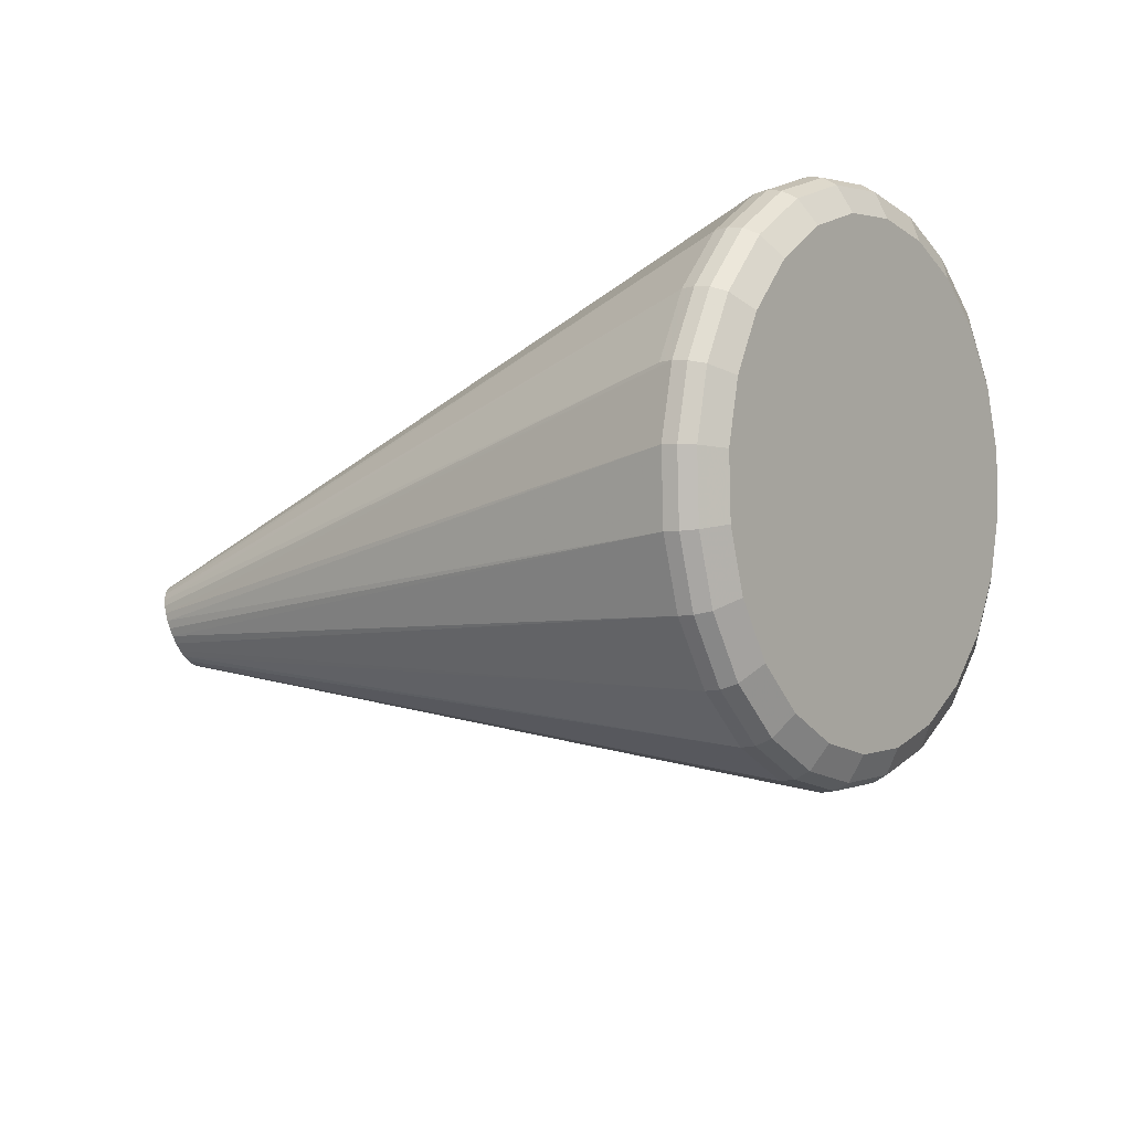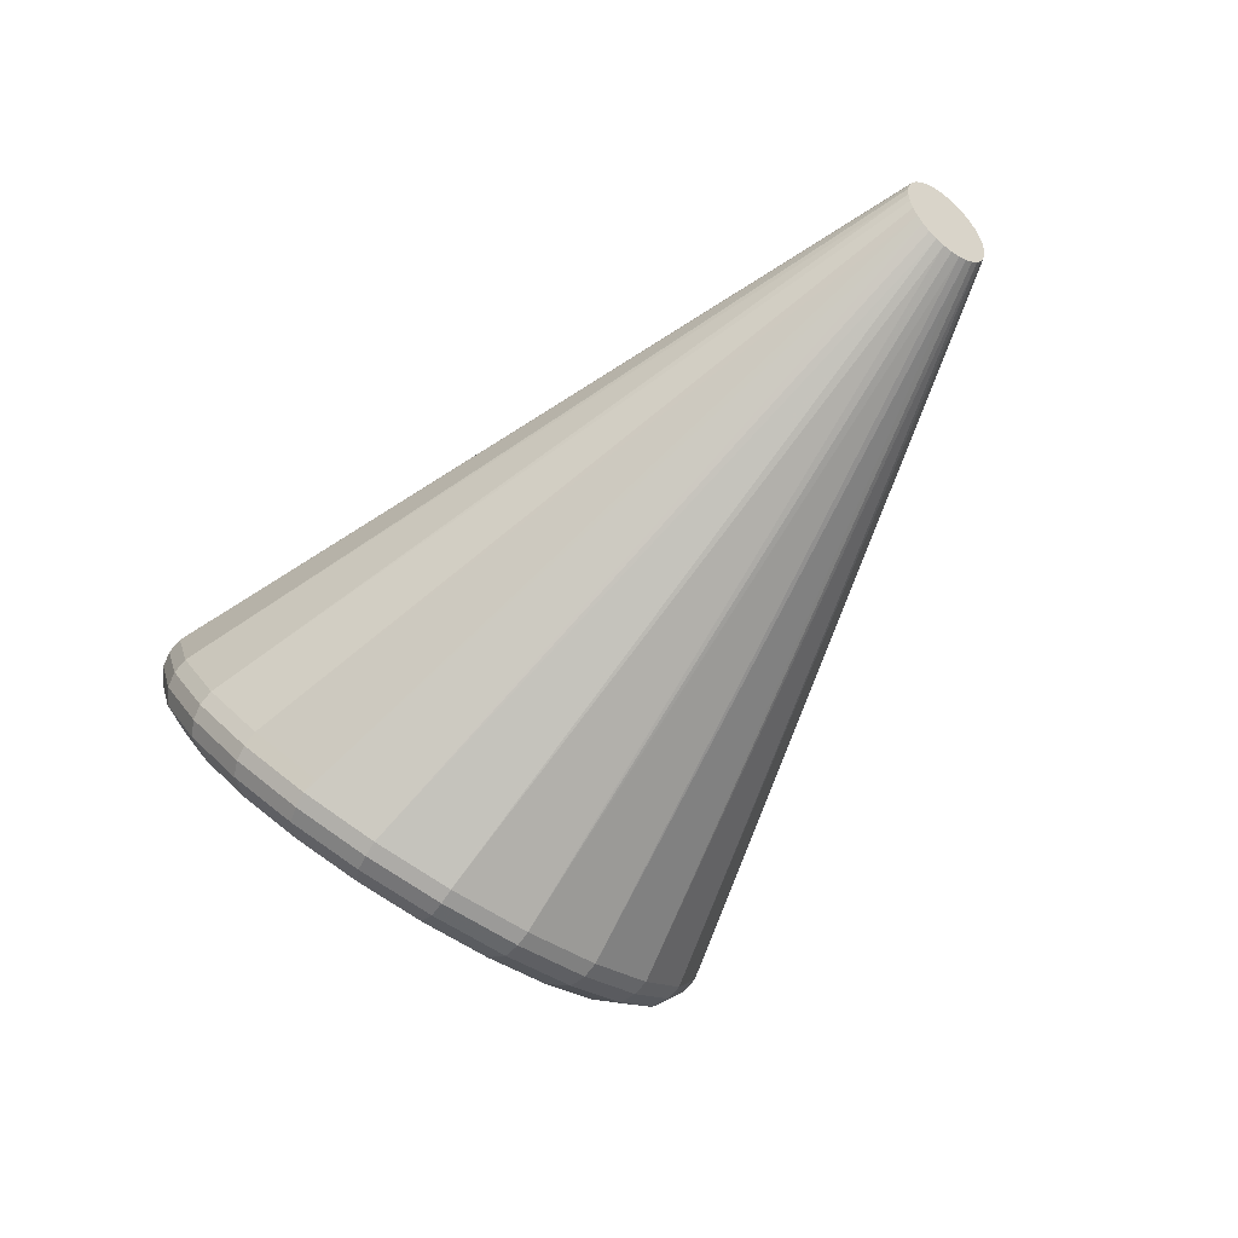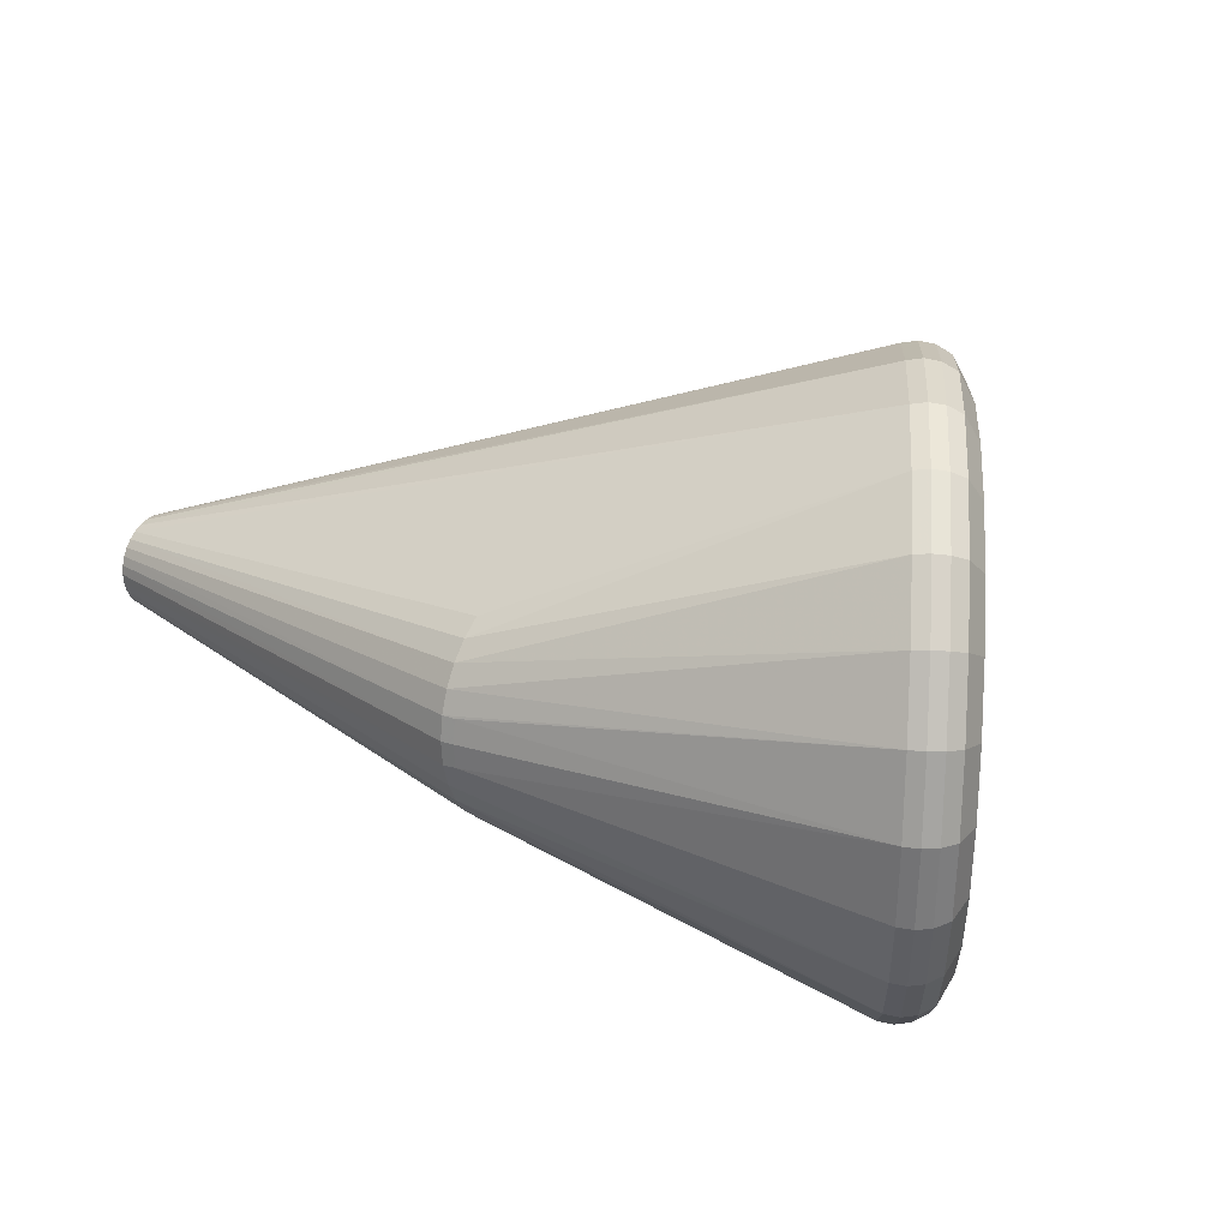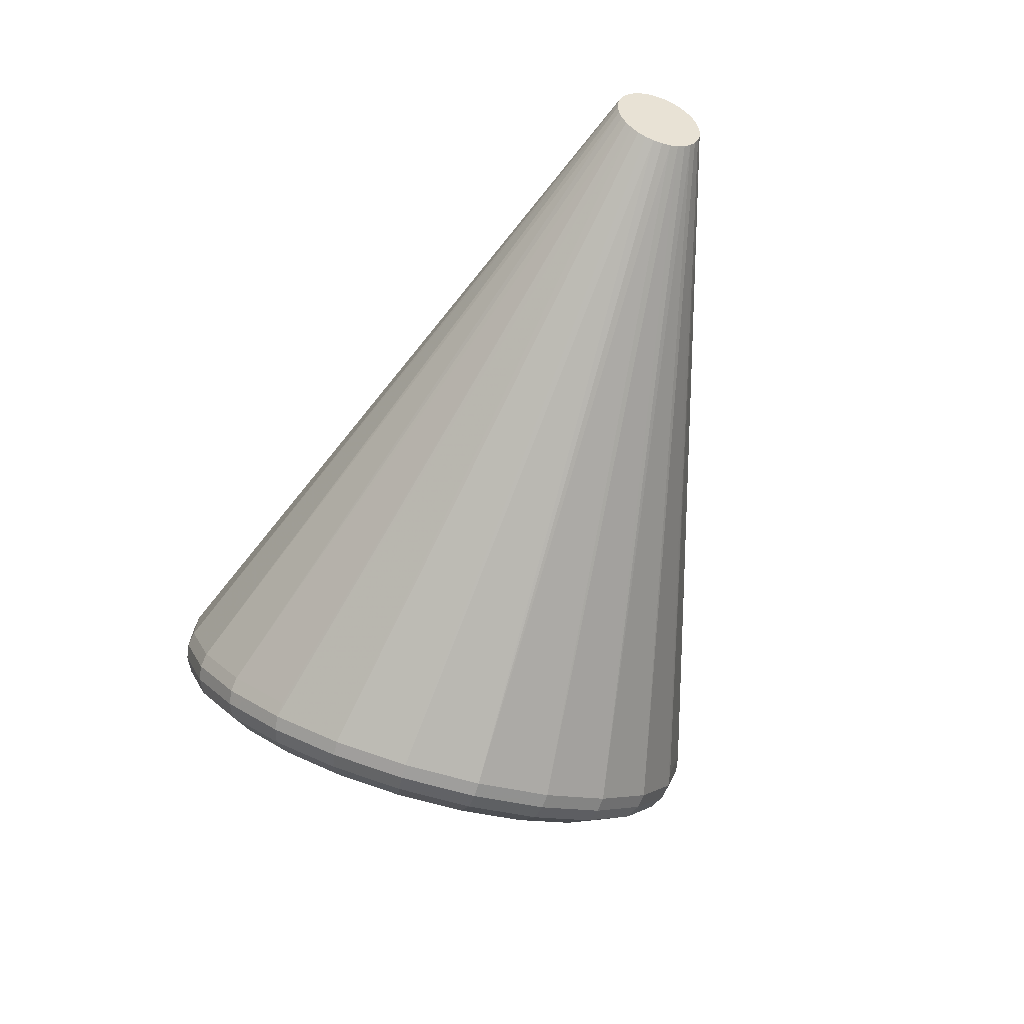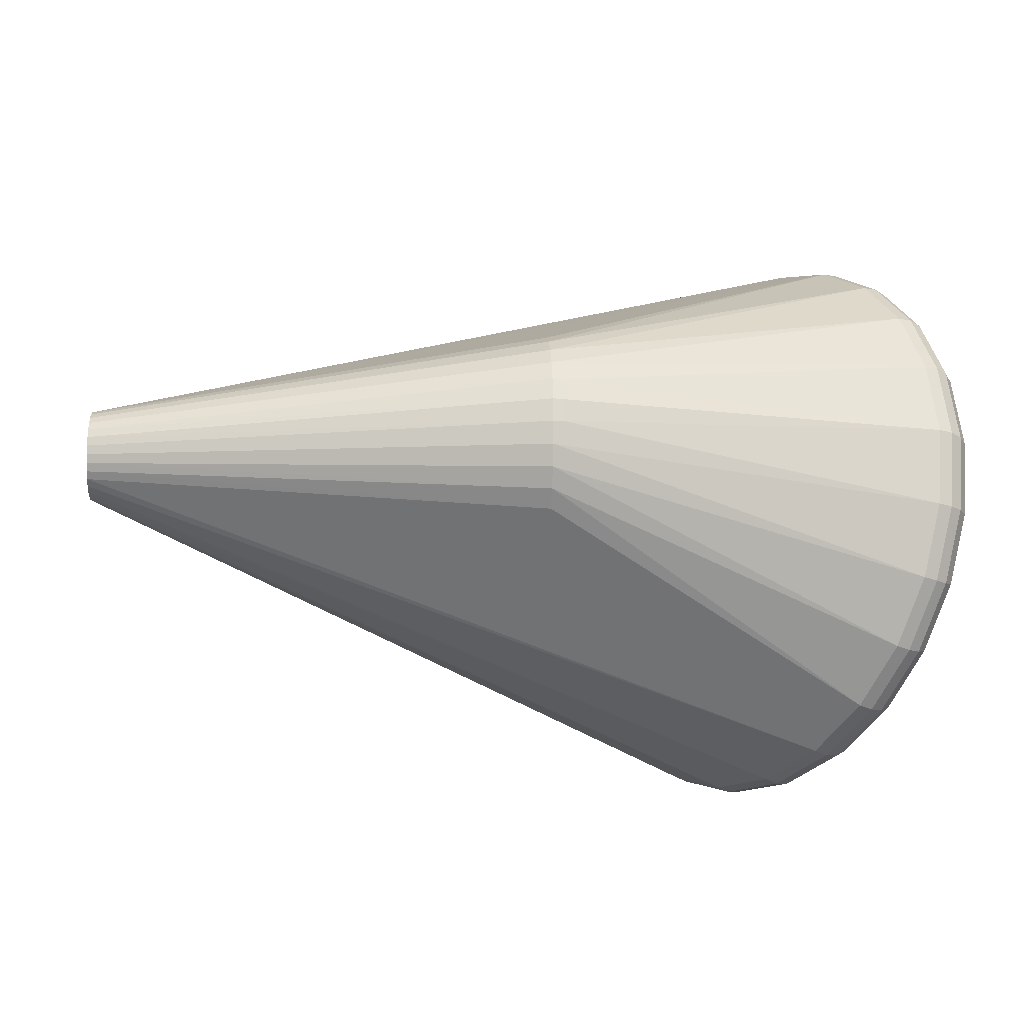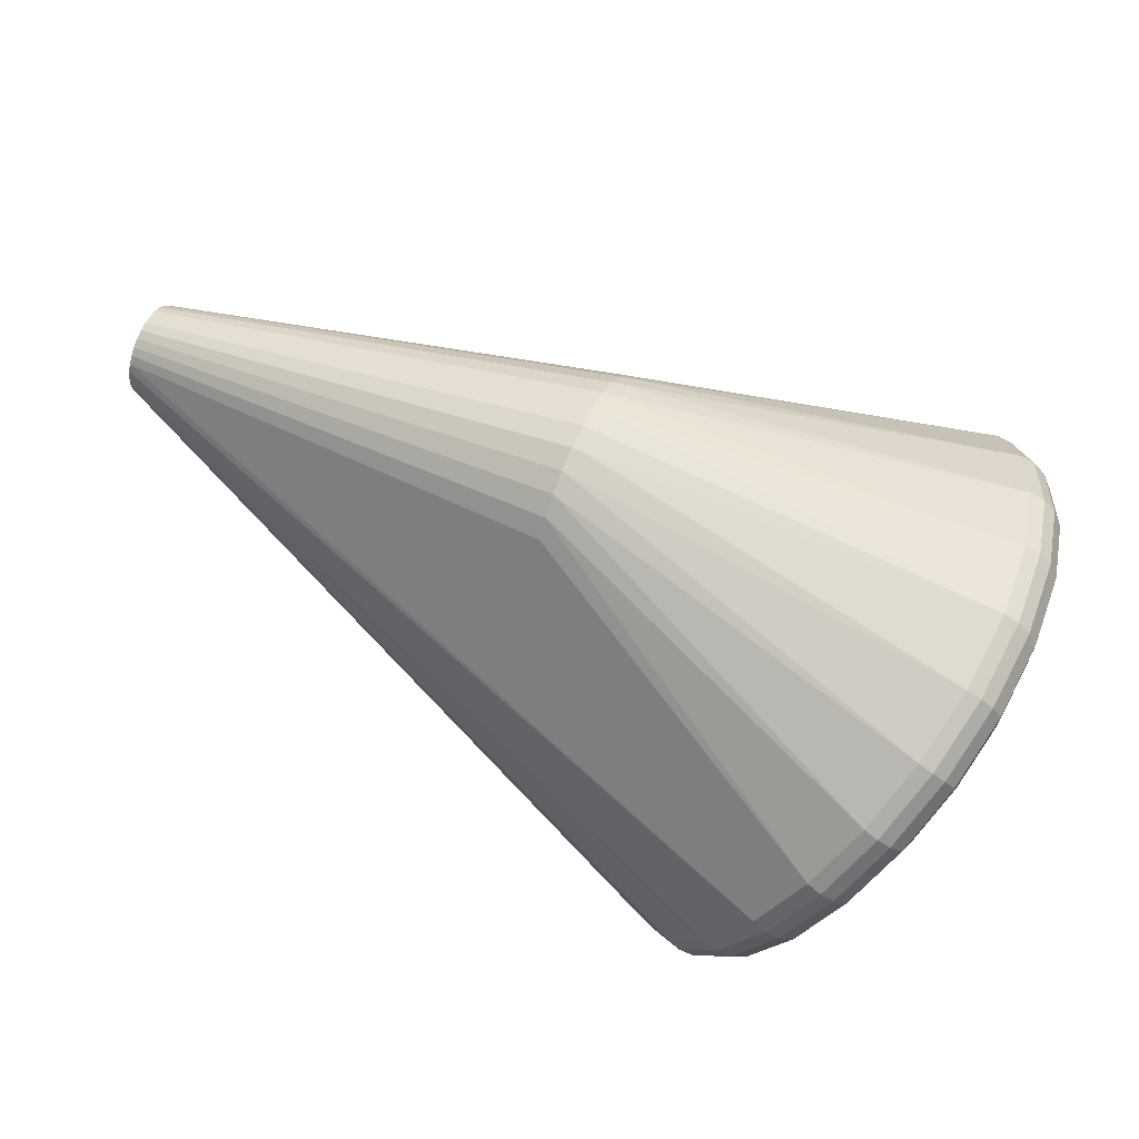
<metadata>
{"format":"obj","ext":"obj","renderer":"f3d","projection":"perspective","resolution":1024,"background":"white","views":[{"elev":-54.4,"azim":-156.8,"up":"+Y"},{"elev":-50.0,"azim":51.5,"up":"+Y"},{"elev":26.3,"azim":-147.7,"up":"+Z"},{"elev":-50.2,"azim":71.2,"up":"+Y"},{"elev":-22.1,"azim":174.0,"up":"+Z"},{"elev":63.6,"azim":-155.3,"up":"+Y"}]}
</metadata>
<code>
v 0.4842 0.07209 -0.001875
v 0.4842 0.07074 0.00827
v 0.4842 0.06749 0.01766
v 0.4841 0.06256 0.0261
v 0.484 0.05615 0.03338
v 0.4838 0.04847 0.03932
v 0.4836 0.03974 0.04371
v 0.4833 0.03017 0.04636
v 0.483 0.01996 0.04706
v 0.4827 0.009823 0.04571
v 0.4824 0.0004388 0.04246
v 0.4821 -0.007994 0.03753
v 0.4818 -0.01527 0.03112
v 0.4815 -0.02121 0.02344
v 0.4813 -0.02559 0.01471
v 0.4812 -0.02824 0.005134
v 0.4811 -0.02894 -0.005077
v 0.481 -0.02759 -0.01522
v 0.481 -0.02434 -0.02461
v 0.4811 -0.0194 -0.03305
v 0.4812 -0.01299 -0.04033
v 0.4814 -0.005319 -0.04627
v 0.4816 0.00341 -0.05066
v 0.4819 0.01298 -0.05331
v 0.4822 0.02319 -0.05401
v 0.4825 0.03333 -0.05266
v 0.4828 0.04271 -0.04942
v 0.4831 0.05115 -0.04448
v 0.4834 0.05843 -0.03807
v 0.4837 0.06436 -0.03039
v 0.4839 0.06874 -0.02166
v 0.484 0.07139 -0.01209
v -0.2356 -0.4169 -0.006427
v -0.24 -0.4106 0.07023
v -0.2535 -0.3878 0.1398
v -0.2748 -0.3506 0.1996
v -0.3027 -0.3014 0.2466
v -0.3359 -0.2426 0.278
v -0.373 -0.1763 0.2909
v -0.4102 -0.1093 0.2834
v -0.4439 -0.04835 0.2568
v -0.4726 0.004032 0.214
v -0.495 0.04535 0.1574
v -0.5097 0.0731 0.08988
v -0.5154 0.08479 0.01395
v -0.511 0.07854 -0.06271
v -0.4975 0.05569 -0.1323
v -0.4762 0.01852 -0.192
v -0.4483 -0.03065 -0.239
v -0.4151 -0.08952 -0.2704
v -0.378 -0.1558 -0.2834
v -0.3408 -0.2228 -0.2759
v -0.3071 -0.2837 -0.2493
v -0.2784 -0.3361 -0.2065
v -0.256 -0.3774 -0.1499
v -0.2413 -0.4052 -0.08236
v -0.2061 -0.4357 -0.007361
v -0.2108 -0.4288 0.07752
v -0.2258 -0.4034 0.1546
v -0.2495 -0.3623 0.2207
v -0.2804 -0.3078 0.2728
v -0.3171 -0.2427 0.3076
v -0.3581 -0.1693 0.3219
v -0.3994 -0.09507 0.3136
v -0.4366 -0.02759 0.2842
v -0.4684 0.03041 0.2367
v -0.4932 0.07616 0.1741
v -0.5095 0.1069 0.09929
v -0.5158 0.1198 0.01521
v -0.511 0.1129 -0.06968
v -0.4961 0.0876 -0.1468
v -0.4724 0.04645 -0.2129
v -0.4415 -0.007999 -0.2649
v -0.4048 -0.07319 -0.2997
v -0.3637 -0.1466 -0.3141
v -0.3225 -0.2208 -0.3057
v -0.2852 -0.2883 -0.2763
v -0.2534 -0.3462 -0.2289
v -0.2286 -0.392 -0.1662
v -0.2123 -0.4227 -0.09144
v -0.1868 -0.4359 -0.007538
v -0.1918 -0.4288 0.07989
v -0.2072 -0.4027 0.1593
v -0.2315 -0.3603 0.2274
v -0.2634 -0.3042 0.281
v -0.3012 -0.2371 0.3168
v -0.3434 -0.1615 0.3316
v -0.3859 -0.08507 0.323
v -0.4243 -0.01557 0.2927
v -0.4571 0.04417 0.2438
v -0.4826 0.09129 0.1794
v -0.4994 0.1229 0.1023
v -0.5059 0.1363 0.01571
v -0.5009 0.1292 -0.07172
v -0.4855 0.1031 -0.1511
v -0.4612 0.06069 -0.2192
v -0.4293 0.004615 -0.2728
v -0.3915 -0.06253 -0.3086
v -0.3492 -0.1381 -0.3234
v -0.3068 -0.2145 -0.3148
v -0.2684 -0.284 -0.2846
v -0.2356 -0.3438 -0.2357
v -0.2101 -0.3909 -0.1712
v -0.1933 -0.4225 -0.09413
v -0.1709 -0.4301 -0.007473
v -0.1759 -0.4229 0.08068
v -0.1914 -0.3967 0.1607
v -0.216 -0.3539 0.2294
v -0.2481 -0.2974 0.2834
v -0.2862 -0.2297 0.3196
v -0.3288 -0.1535 0.3345
v -0.3717 -0.07641 0.3258
v -0.4104 -0.006332 0.2953
v -0.4434 0.0539 0.246
v -0.4691 0.1014 0.181
v -0.4861 0.1333 0.1033
v -0.4926 0.1468 0.01596
v -0.4876 0.1396 -0.07219
v -0.4721 0.1133 -0.1522
v -0.4475 0.07056 -0.2209
v -0.4154 0.01402 -0.275
v -0.3773 -0.05368 -0.3111
v -0.3347 -0.1299 -0.326
v -0.2919 -0.2069 -0.3173
v -0.2532 -0.277 -0.2868
v -0.2201 -0.3373 -0.2375
v -0.1944 -0.3848 -0.1725
v -0.1775 -0.4167 -0.09479
v -0.2024 -0.344 0.2277
v -0.2342 -0.288 0.2813
v -0.272 -0.2208 0.3171
v -0.3143 -0.1452 0.3319
v -0.3568 -0.06882 0.3233
v -0.3952 0.0006782 0.293
v -0.4279 0.06041 0.2442
v -0.4534 0.1075 0.1797
v -0.4702 0.1392 0.1026
v -0.4767 0.1525 0.01603
v -0.4718 0.1454 -0.0714
v -0.4564 0.1193 -0.1508
v -0.432 0.07694 -0.2189
v -0.4002 0.02086 -0.2725
v -0.3624 -0.04628 -0.3083
v -0.3201 -0.1219 -0.3231
v -0.2776 -0.1983 -0.3145
v -0.2392 -0.2678 -0.2842
v -0.02742 0.2039 0.009739
v -0.0273 0.2004 0.03557
v -0.0274 0.192 0.05946
v -0.0277 0.1793 0.08091
v -0.02818 0.1629 0.09941
v -0.02883 0.1433 0.1145
v -0.03072 0.151 -0.099
v -0.02979 0.1694 -0.0826
v -0.02897 0.1845 -0.06299
v -0.02829 0.1956 -0.0407
v -0.02776 0.2022 -0.01628
v -0.04086 0.2027 0.009814
v -0.04074 0.1992 0.03529
v -0.04119 0.201 -0.01584
f 155 31 30
f 1 147 2
f 123 143 144
f 10 131 130
f 46 45 69
f 48 49 46
f 98 75 74
f 30 1 29
f 32 30 31
f 32 1 30
f 78 54 77
f 154 141 155
f 155 30 154
f 30 29 154
f 134 151 135
f 45 46 44
f 69 45 44
f 58 57 81
f 58 33 57
f 62 38 37
f 39 38 62
f 62 63 39
f 13 12 108
f 14 12 13
f 108 107 13
f 13 107 14
f 129 130 108
f 108 12 129
f 129 12 130
f 10 130 11
f 11 12 10
f 130 12 11
f 105 16 106
f 106 16 15
f 15 107 106
f 14 107 15
f 15 12 14
f 155 141 140
f 141 119 140
f 119 139 140
f 48 46 47
f 47 46 71
f 47 72 48
f 71 72 47
f 74 75 50
f 50 46 49
f 50 44 46
f 122 143 123
f 123 98 122
f 99 98 123
f 75 98 99
f 126 125 22
f 125 23 22
f 28 29 25
f 56 33 55
f 55 33 35
f 55 50 54
f 78 77 102
f 126 103 102
f 102 103 78
f 10 12 8
f 12 15 8
f 152 6 151
f 151 134 152
f 152 134 6
f 136 149 137
f 3 1 2
f 69 93 70
f 70 46 69
f 71 46 70
f 95 72 71
f 71 70 95
f 141 154 142
f 42 44 41
f 106 107 82
f 82 58 81
f 81 105 82
f 82 105 106
f 35 33 34
f 34 58 35
f 33 58 34
f 35 58 59
f 63 62 86
f 155 140 156
f 156 140 139
f 156 31 155
f 156 32 31
f 51 50 75
f 54 50 51
f 101 102 77
f 101 125 126
f 126 102 101
f 75 99 76
f 52 51 76
f 76 51 75
f 127 103 126
f 28 25 26
f 26 25 144
f 24 22 23
f 24 25 22
f 78 103 79
f 79 54 78
f 79 55 54
f 44 50 40
f 50 55 40
f 40 38 39
f 40 41 44
f 39 63 40
f 9 131 10
f 10 8 9
f 132 9 8
f 131 9 132
f 7 8 6
f 7 132 8
f 159 138 137
f 159 158 138
f 160 139 138
f 138 158 160
f 135 151 150
f 149 136 150
f 150 136 135
f 94 70 93
f 94 95 70
f 119 95 94
f 153 142 154
f 153 29 28
f 153 154 29
f 28 143 153
f 143 142 153
f 73 98 74
f 73 97 98
f 74 50 73
f 73 50 49
f 73 49 48
f 48 72 73
f 121 122 98
f 98 97 121
f 143 122 121
f 121 142 143
f 141 142 121
f 72 95 96
f 96 73 72
f 97 73 96
f 96 95 119
f 58 82 83
f 83 59 58
f 83 82 107
f 83 107 108
f 108 84 83
f 83 84 60
f 60 59 83
f 110 132 111
f 131 132 110
f 63 86 87
f 87 88 63
f 87 110 111
f 86 110 87
f 60 84 85
f 85 86 62
f 85 84 108
f 16 105 17
f 104 105 81
f 103 127 104
f 53 51 52
f 54 51 53
f 53 77 54
f 52 76 53
f 53 76 77
f 27 144 143
f 27 26 144
f 27 143 28
f 28 26 27
f 146 23 125
f 146 24 23
f 56 55 80
f 55 79 80
f 80 79 103
f 103 104 80
f 80 33 56
f 57 33 80
f 81 57 80
f 80 104 81
f 36 55 35
f 36 40 55
f 38 40 36
f 37 38 36
f 36 60 37
f 35 59 36
f 36 59 60
f 41 40 65
f 88 89 65
f 42 41 65
f 132 7 133
f 6 134 133
f 133 7 6
f 137 149 148
f 148 159 137
f 148 3 2
f 149 3 148
f 2 147 148
f 147 158 148
f 158 159 148
f 157 156 139
f 139 160 157
f 32 156 157
f 157 158 147
f 157 160 158
f 147 1 157
f 1 32 157
f 116 117 93
f 116 136 137
f 116 115 136
f 137 138 116
f 138 117 116
f 135 136 114
f 136 115 114
f 4 3 149
f 149 150 4
f 93 117 118
f 118 94 93
f 138 139 118
f 118 117 138
f 118 139 119
f 119 94 118
f 120 121 97
f 97 96 120
f 141 121 120
f 120 119 141
f 120 96 119
f 60 85 61
f 61 85 62
f 37 60 61
f 61 62 37
f 108 130 109
f 109 85 108
f 109 130 131
f 131 110 109
f 109 110 86
f 86 85 109
f 16 17 19
f 19 15 16
f 19 8 15
f 29 8 19
f 19 25 29
f 22 25 19
f 123 144 124
f 124 99 123
f 88 65 64
f 64 65 40
f 63 88 64
f 64 40 63
f 111 132 112
f 132 133 112
f 112 87 111
f 88 87 112
f 43 44 42
f 42 67 43
f 43 67 44
f 69 44 68
f 44 67 68
f 68 93 69
f 91 68 67
f 42 65 66
f 66 67 42
f 5 150 151
f 5 4 150
f 151 6 5
f 3 4 5
f 1 3 5
f 6 8 5
f 5 29 1
f 5 8 29
f 127 19 128
f 105 104 128
f 128 104 127
f 22 19 20
f 20 19 127
f 145 146 125
f 125 124 145
f 24 146 145
f 25 24 145
f 144 25 145
f 145 124 144
f 125 101 100
f 100 124 125
f 100 101 77
f 77 76 100
f 100 76 99
f 99 124 100
f 113 89 88
f 88 112 113
f 113 133 134
f 113 112 133
f 113 134 135
f 135 114 113
f 92 116 93
f 93 68 92
f 68 91 92
f 115 116 92
f 92 91 115
f 90 91 67
f 67 66 90
f 90 114 115
f 115 91 90
f 89 113 90
f 90 113 114
f 90 65 89
f 90 66 65
f 18 19 17
f 18 128 19
f 18 17 105
f 105 128 18
f 21 127 126
f 21 20 127
f 126 22 21
f 22 20 21

</code>
